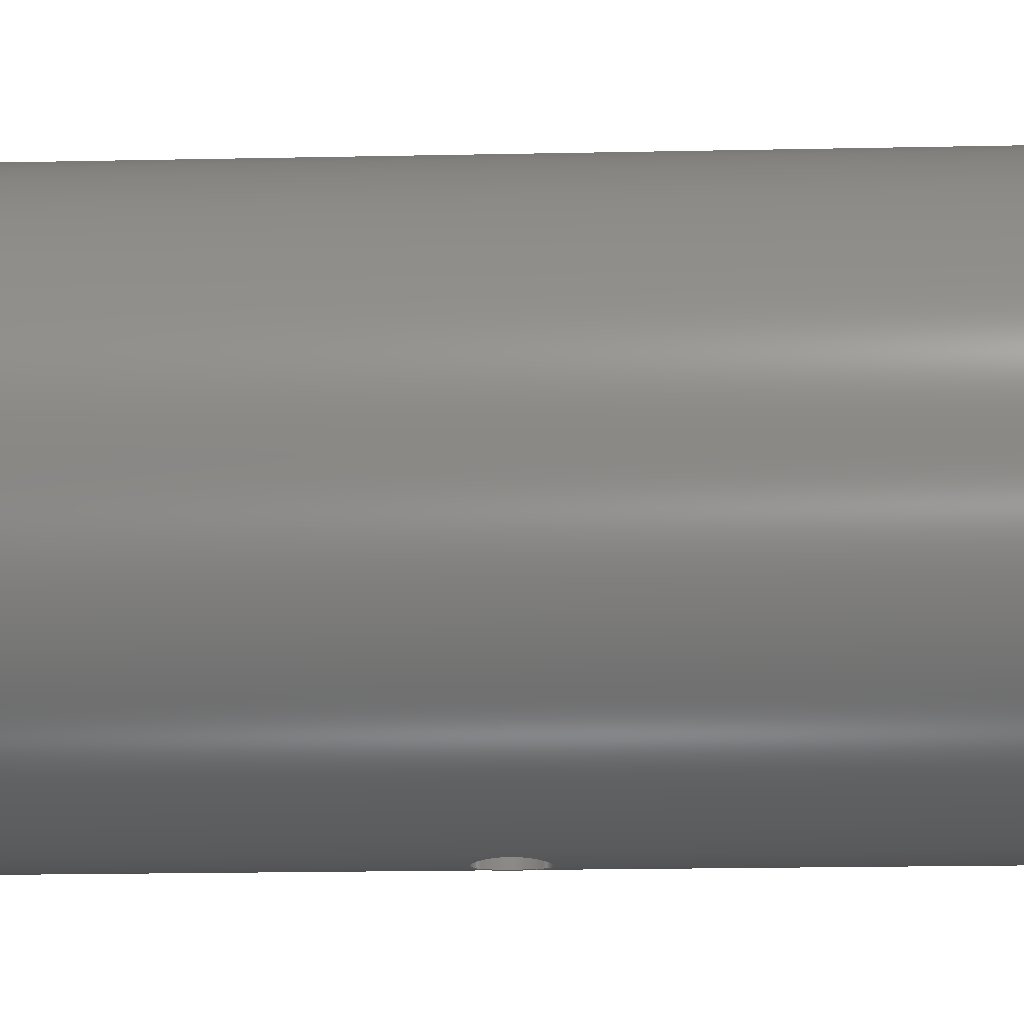
<metadata>
{"format":"step","ext":"stp","renderer":"f3d","projection":"perspective","resolution":1024,"background":"white","views":[{"elev":-13.0,"azim":-86.7,"up":"+Y"}]}
</metadata>
<code>
ISO-10303-21;
DATA;
#1=MECHANICAL_DESIGN_GEOMETRIC_PRESENTATION_REPRESENTATION('',(#4),#300);
#2=SHAPE_REPRESENTATION_RELATIONSHIP('SRR','None',#310,#3);
#3=ADVANCED_BREP_SHAPE_REPRESENTATION('',(#5),#299);
#4=STYLED_ITEM('',(#320),#5);
#5=MANIFOLD_SOLID_BREP('Solid1',#90);
#6=PLANE('',#118);
#7=PLANE('',#119);
#8=CIRCLE('',#113,0.83);
#9=CIRCLE('',#114,0.83);
#10=CIRCLE('',#116,0.69);
#11=CIRCLE('',#117,0.69);
#12=FACE_BOUND('',#29,.T.);
#13=FACE_BOUND('',#31,.T.);
#14=FACE_BOUND('',#33,.T.);
#15=FACE_BOUND('',#34,.T.);
#16=FACE_BOUND('',#35,.T.);
#17=FACE_BOUND('',#37,.T.);
#18=FACE_BOUND('',#38,.T.);
#19=FACE_BOUND('',#39,.T.);
#20=FACE_BOUND('',#41,.T.);
#21=FACE_BOUND('',#43,.T.);
#22=FACE_OUTER_BOUND('',#28,.T.);
#23=FACE_OUTER_BOUND('',#30,.T.);
#24=FACE_OUTER_BOUND('',#32,.T.);
#25=FACE_OUTER_BOUND('',#36,.T.);
#26=FACE_OUTER_BOUND('',#40,.T.);
#27=FACE_OUTER_BOUND('',#42,.T.);
#28=EDGE_LOOP('',(#64));
#29=EDGE_LOOP('',(#65));
#30=EDGE_LOOP('',(#66));
#31=EDGE_LOOP('',(#67));
#32=EDGE_LOOP('',(#68));
#33=EDGE_LOOP('',(#69));
#34=EDGE_LOOP('',(#70));
#35=EDGE_LOOP('',(#71));
#36=EDGE_LOOP('',(#72));
#37=EDGE_LOOP('',(#73));
#38=EDGE_LOOP('',(#74));
#39=EDGE_LOOP('',(#75));
#40=EDGE_LOOP('',(#76));
#41=EDGE_LOOP('',(#77));
#42=EDGE_LOOP('',(#78));
#43=EDGE_LOOP('',(#79));
#44=B_SPLINE_CURVE_WITH_KNOTS('',3,(#145,#146,#147,#148,#149,#150,#151,
#152,#153,#154,#155,#156,#157,#158,#159,#160,#161,#162,#163,#164,#165,#166,
#167,#168,#169,#170,#171,#172,#173,#174,#175,#176,#177,#178),
 .UNSPECIFIED.,.T.,.F.,(4,2,2,2,2,2,2,2,2,2,2,2,2,2,2,2,4),(0,0.0927,
0.1854,0.2781,0.3708,0.4635,
0.5562,0.6489,0.7416,0.8343,
0.927,1.02,1.112,1.205,1.298,
1.391,1.483),.UNSPECIFIED.);
#45=B_SPLINE_CURVE_WITH_KNOTS('',3,(#180,#181,#182,#183,#184,#185,#186,
#187,#188,#189,#190,#191,#192,#193,#194,#195,#196,#197,#198,#199,#200,#201,
#202,#203,#204,#205,#206,#207,#208,#209,#210,#211,#212,#213),
 .UNSPECIFIED.,.T.,.F.,(4,2,2,2,2,2,2,2,2,2,2,2,2,2,2,2,4),(-1.483,
-1.39,-1.297,-1.205,-1.112,
-1.019,-0.9266,-0.8339,-0.7413,
-0.6486,-0.556,-0.4633,-0.3706,
-0.278,-0.1853,-0.09266,0),
 .UNSPECIFIED.);
#46=B_SPLINE_CURVE_WITH_KNOTS('',3,(#216,#217,#218,#219,#220,#221,#222,
#223,#224,#225,#226,#227,#228,#229,#230,#231,#232,#233,#234,#235,#236,#237,
#238,#239,#240,#241,#242,#243,#244,#245,#246,#247,#248,#249),
 .UNSPECIFIED.,.T.,.F.,(4,2,2,2,2,2,2,2,2,2,2,2,2,2,2,2,4),(0,0.09266,
0.1853,0.278,0.3706,0.4633,0.556,
0.6486,0.7413,0.8339,0.9266,1.019,
1.112,1.205,1.297,1.39,1.483),
 .UNSPECIFIED.);
#47=B_SPLINE_CURVE_WITH_KNOTS('',3,(#251,#252,#253,#254,#255,#256,#257,
#258,#259,#260,#261,#262,#263,#264,#265,#266,#267,#268,#269,#270,#271,#272,
#273,#274,#275,#276,#277,#278,#279,#280,#281,#282,#283,#284),
 .UNSPECIFIED.,.T.,.F.,(4,2,2,2,2,2,2,2,2,2,2,2,2,2,2,2,4),(-1.483,
-1.391,-1.298,-1.205,-1.112,
-1.02,-0.927,-0.8343,-0.7416,
-0.6489,-0.5562,-0.4635,-0.3708,
-0.2781,-0.1854,-0.0927,0),
 .UNSPECIFIED.);
#48=VERTEX_POINT('',#144);
#49=VERTEX_POINT('',#179);
#50=VERTEX_POINT('',#215);
#51=VERTEX_POINT('',#250);
#52=VERTEX_POINT('',#286);
#53=VERTEX_POINT('',#288);
#54=VERTEX_POINT('',#291);
#55=VERTEX_POINT('',#293);
#56=EDGE_CURVE('',#48,#48,#44,.T.);
#57=EDGE_CURVE('',#49,#49,#45,.T.);
#58=EDGE_CURVE('',#50,#50,#46,.T.);
#59=EDGE_CURVE('',#51,#51,#47,.T.);
#60=EDGE_CURVE('',#52,#52,#8,.T.);
#61=EDGE_CURVE('',#53,#53,#9,.T.);
#62=EDGE_CURVE('',#54,#54,#10,.T.);
#63=EDGE_CURVE('',#55,#55,#11,.T.);
#64=ORIENTED_EDGE('',*,*,#56,.T.);
#65=ORIENTED_EDGE('',*,*,#57,.F.);
#66=ORIENTED_EDGE('',*,*,#58,.F.);
#67=ORIENTED_EDGE('',*,*,#59,.T.);
#68=ORIENTED_EDGE('',*,*,#60,.T.);
#69=ORIENTED_EDGE('',*,*,#57,.T.);
#70=ORIENTED_EDGE('',*,*,#61,.F.);
#71=ORIENTED_EDGE('',*,*,#58,.T.);
#72=ORIENTED_EDGE('',*,*,#62,.F.);
#73=ORIENTED_EDGE('',*,*,#59,.F.);
#74=ORIENTED_EDGE('',*,*,#63,.T.);
#75=ORIENTED_EDGE('',*,*,#56,.F.);
#76=ORIENTED_EDGE('',*,*,#60,.F.);
#77=ORIENTED_EDGE('',*,*,#62,.T.);
#78=ORIENTED_EDGE('',*,*,#61,.T.);
#79=ORIENTED_EDGE('',*,*,#63,.F.);
#80=CYLINDRICAL_SURFACE('',#110,0.09675);
#81=CYLINDRICAL_SURFACE('',#111,0.09675);
#82=CYLINDRICAL_SURFACE('',#112,0.83);
#83=CYLINDRICAL_SURFACE('',#115,0.69);
#84=ADVANCED_FACE('',(#22,#12),#80,.F.);
#85=ADVANCED_FACE('',(#23,#13),#81,.F.);
#86=ADVANCED_FACE('',(#24,#14,#15,#16),#82,.T.);
#87=ADVANCED_FACE('',(#25,#17,#18,#19),#83,.F.);
#88=ADVANCED_FACE('',(#26,#20),#6,.F.);
#89=ADVANCED_FACE('',(#27,#21),#7,.T.);
#90=CLOSED_SHELL('',(#84,#85,#86,#87,#88,#89));
#91=DERIVED_UNIT_ELEMENT(#93,0);
#92=DERIVED_UNIT_ELEMENT(#304,0);
#93=(
MASS_UNIT()
NAMED_UNIT(*)
SI_UNIT($,.GRAM.)
);
#94=DERIVED_UNIT((#91,#92));
#95=MEASURE_REPRESENTATION_ITEM('density measure',
POSITIVE_RATIO_MEASURE(1),#94);
#96=PROPERTY_DEFINITION_REPRESENTATION(#101,#98);
#97=PROPERTY_DEFINITION_REPRESENTATION(#102,#99);
#98=REPRESENTATION('material name',(#100),#299);
#99=REPRESENTATION('density',(#95),#299);
#100=DESCRIPTIVE_REPRESENTATION_ITEM('Generic','Generic');
#101=PROPERTY_DEFINITION('material property','material name',#312);
#102=PROPERTY_DEFINITION('material property','density of part',#312);
#103=DATE_TIME_ROLE('creation_date');
#104=APPLIED_DATE_AND_TIME_ASSIGNMENT(#105,#103,(#312));
#105=DATE_AND_TIME(#106,#107);
#106=CALENDAR_DATE(2017,17,12);
#107=LOCAL_TIME(23,39,19,#108);
#108=COORDINATED_UNIVERSAL_TIME_OFFSET(0,0,.BEHIND.);
#109=AXIS2_PLACEMENT_3D('placement',#142,#120,#121);
#110=AXIS2_PLACEMENT_3D('',#143,#122,#123);
#111=AXIS2_PLACEMENT_3D('',#214,#124,#125);
#112=AXIS2_PLACEMENT_3D('',#285,#126,#127);
#113=AXIS2_PLACEMENT_3D('',#287,#128,#129);
#114=AXIS2_PLACEMENT_3D('',#289,#130,#131);
#115=AXIS2_PLACEMENT_3D('',#290,#132,#133);
#116=AXIS2_PLACEMENT_3D('',#292,#134,#135);
#117=AXIS2_PLACEMENT_3D('',#294,#136,#137);
#118=AXIS2_PLACEMENT_3D('',#295,#138,#139);
#119=AXIS2_PLACEMENT_3D('',#296,#140,#141);
#120=DIRECTION('axis',(0,0,1));
#121=DIRECTION('refdir',(1,0,0));
#122=DIRECTION('center_axis',(1.723e-31,-1,1.479e-31));
#123=DIRECTION('ref_axis',(2.548e-62,-1.479e-31,-1));
#124=DIRECTION('center_axis',(1.723e-31,-1,1.479e-31));
#125=DIRECTION('ref_axis',(2.548e-62,-1.479e-31,-1));
#126=DIRECTION('center_axis',(-1.972e-31,-1.233e-31,
1));
#127=DIRECTION('ref_axis',(1,-2.431e-62,1.972e-31));
#128=DIRECTION('center_axis',(-1.972e-31,-1.233e-31,
1));
#129=DIRECTION('ref_axis',(1,-2.431e-62,1.972e-31));
#130=DIRECTION('center_axis',(-1.972e-31,-1.233e-31,
1));
#131=DIRECTION('ref_axis',(1,-2.029e-76,1.972e-31));
#132=DIRECTION('center_axis',(-1.972e-31,-1.233e-31,
1));
#133=DIRECTION('ref_axis',(1,-2.431e-62,1.972e-31));
#134=DIRECTION('center_axis',(-1.972e-31,-1.233e-31,
1));
#135=DIRECTION('ref_axis',(1,-2.431e-62,1.972e-31));
#136=DIRECTION('center_axis',(-1.972e-31,-1.233e-31,
1));
#137=DIRECTION('ref_axis',(1,2.159e-76,1.972e-31));
#138=DIRECTION('center_axis',(-1.972e-31,-1.233e-31,
1));
#139=DIRECTION('ref_axis',(1,-1.723e-31,1.972e-31));
#140=DIRECTION('center_axis',(-1.972e-31,-1.233e-31,
1));
#141=DIRECTION('ref_axis',(1,-1.723e-31,1.972e-31));
#142=CARTESIAN_POINT('',(0,0,0));
#143=CARTESIAN_POINT('Origin',(-0.83,12.26,-3));
#144=CARTESIAN_POINT('',(-0.83,0.14,-3.097));
#145=CARTESIAN_POINT('Ctrl Pts',(-0.7333,0.1468,-3));
#146=CARTESIAN_POINT('Ctrl Pts',(-0.7333,0.1468,-3.012));
#147=CARTESIAN_POINT('Ctrl Pts',(-0.7357,0.1465,-3.025));
#148=CARTESIAN_POINT('Ctrl Pts',(-0.7456,0.1452,-3.049));
#149=CARTESIAN_POINT('Ctrl Pts',(-0.753,0.1443,-3.06));
#150=CARTESIAN_POINT('Ctrl Pts',(-0.7702,0.1425,-3.077));
#151=CARTESIAN_POINT('Ctrl Pts',(-0.781,0.1416,-3.084));
#152=CARTESIAN_POINT('Ctrl Pts',(-0.8049,0.1404,-3.094));
#153=CARTESIAN_POINT('Ctrl Pts',(-0.8178,0.14,-3.097));
#154=CARTESIAN_POINT('Ctrl Pts',(-0.8422,0.14,-3.097));
#155=CARTESIAN_POINT('Ctrl Pts',(-0.8551,0.1404,-3.094));
#156=CARTESIAN_POINT('Ctrl Pts',(-0.879,0.1416,-3.084));
#157=CARTESIAN_POINT('Ctrl Pts',(-0.8898,0.1425,-3.077));
#158=CARTESIAN_POINT('Ctrl Pts',(-0.907,0.1443,-3.06));
#159=CARTESIAN_POINT('Ctrl Pts',(-0.9144,0.1452,-3.049));
#160=CARTESIAN_POINT('Ctrl Pts',(-0.9243,0.1465,-3.025));
#161=CARTESIAN_POINT('Ctrl Pts',(-0.9268,0.1468,-3.012));
#162=CARTESIAN_POINT('Ctrl Pts',(-0.9268,0.1468,-2.988));
#163=CARTESIAN_POINT('Ctrl Pts',(-0.9243,0.1465,-2.975));
#164=CARTESIAN_POINT('Ctrl Pts',(-0.9144,0.1452,-2.951));
#165=CARTESIAN_POINT('Ctrl Pts',(-0.907,0.1443,-2.94));
#166=CARTESIAN_POINT('Ctrl Pts',(-0.8898,0.1425,-2.923));
#167=CARTESIAN_POINT('Ctrl Pts',(-0.879,0.1416,-2.916));
#168=CARTESIAN_POINT('Ctrl Pts',(-0.8551,0.1404,-2.906));
#169=CARTESIAN_POINT('Ctrl Pts',(-0.8422,0.14,-2.903));
#170=CARTESIAN_POINT('Ctrl Pts',(-0.8178,0.14,-2.903));
#171=CARTESIAN_POINT('Ctrl Pts',(-0.8049,0.1404,-2.906));
#172=CARTESIAN_POINT('Ctrl Pts',(-0.781,0.1416,-2.916));
#173=CARTESIAN_POINT('Ctrl Pts',(-0.7702,0.1425,-2.923));
#174=CARTESIAN_POINT('Ctrl Pts',(-0.753,0.1443,-2.94));
#175=CARTESIAN_POINT('Ctrl Pts',(-0.7456,0.1452,-2.951));
#176=CARTESIAN_POINT('Ctrl Pts',(-0.7357,0.1465,-2.975));
#177=CARTESIAN_POINT('Ctrl Pts',(-0.7333,0.1468,-2.988));
#178=CARTESIAN_POINT('Ctrl Pts',(-0.7333,0.1468,-3));
#179=CARTESIAN_POINT('',(-0.83,-7.505e-15,-2.903));
#180=CARTESIAN_POINT('Ctrl Pts',(-0.7333,0.005658,
-3));
#181=CARTESIAN_POINT('Ctrl Pts',(-0.7333,0.005658,
-3.012));
#182=CARTESIAN_POINT('Ctrl Pts',(-0.7357,0.005361,
-3.025));
#183=CARTESIAN_POINT('Ctrl Pts',(-0.7456,0.004292,
-3.049));
#184=CARTESIAN_POINT('Ctrl Pts',(-0.753,0.003534,
-3.06));
#185=CARTESIAN_POINT('Ctrl Pts',(-0.7702,0.002114,
-3.077));
#186=CARTESIAN_POINT('Ctrl Pts',(-0.781,0.001359,
-3.084));
#187=CARTESIAN_POINT('Ctrl Pts',(-0.8049,0.0002945,
-3.094));
#188=CARTESIAN_POINT('Ctrl Pts',(-0.8178,-6.772e-15,
-3.097));
#189=CARTESIAN_POINT('Ctrl Pts',(-0.8422,-6.516e-15,
-3.097));
#190=CARTESIAN_POINT('Ctrl Pts',(-0.8551,0.0002945,
-3.094));
#191=CARTESIAN_POINT('Ctrl Pts',(-0.879,0.001359,
-3.084));
#192=CARTESIAN_POINT('Ctrl Pts',(-0.8898,0.002114,
-3.077));
#193=CARTESIAN_POINT('Ctrl Pts',(-0.907,0.003534,
-3.06));
#194=CARTESIAN_POINT('Ctrl Pts',(-0.9144,0.004292,
-3.049));
#195=CARTESIAN_POINT('Ctrl Pts',(-0.9243,0.005361,
-3.025));
#196=CARTESIAN_POINT('Ctrl Pts',(-0.9268,0.005658,
-3.012));
#197=CARTESIAN_POINT('Ctrl Pts',(-0.9268,0.005658,
-2.988));
#198=CARTESIAN_POINT('Ctrl Pts',(-0.9243,0.005361,
-2.975));
#199=CARTESIAN_POINT('Ctrl Pts',(-0.9144,0.004292,
-2.951));
#200=CARTESIAN_POINT('Ctrl Pts',(-0.907,0.003534,
-2.94));
#201=CARTESIAN_POINT('Ctrl Pts',(-0.8898,0.002114,
-2.923));
#202=CARTESIAN_POINT('Ctrl Pts',(-0.879,0.001359,
-2.916));
#203=CARTESIAN_POINT('Ctrl Pts',(-0.8551,0.0002945,
-2.906));
#204=CARTESIAN_POINT('Ctrl Pts',(-0.8422,-6.516e-15,
-2.903));
#205=CARTESIAN_POINT('Ctrl Pts',(-0.8178,-6.772e-15,
-2.903));
#206=CARTESIAN_POINT('Ctrl Pts',(-0.8049,0.0002945,
-2.906));
#207=CARTESIAN_POINT('Ctrl Pts',(-0.781,0.001359,
-2.916));
#208=CARTESIAN_POINT('Ctrl Pts',(-0.7702,0.002114,
-2.923));
#209=CARTESIAN_POINT('Ctrl Pts',(-0.753,0.003534,
-2.94));
#210=CARTESIAN_POINT('Ctrl Pts',(-0.7456,0.004292,
-2.951));
#211=CARTESIAN_POINT('Ctrl Pts',(-0.7357,0.005361,
-2.975));
#212=CARTESIAN_POINT('Ctrl Pts',(-0.7333,0.005658,
-2.988));
#213=CARTESIAN_POINT('Ctrl Pts',(-0.7333,0.005658,
-3));
#214=CARTESIAN_POINT('Origin',(-0.83,12.26,-3));
#215=CARTESIAN_POINT('',(-0.83,1.66,-2.903));
#216=CARTESIAN_POINT('Ctrl Pts',(-0.7333,1.654,-3));
#217=CARTESIAN_POINT('Ctrl Pts',(-0.7333,1.654,-2.988));
#218=CARTESIAN_POINT('Ctrl Pts',(-0.7357,1.655,-2.975));
#219=CARTESIAN_POINT('Ctrl Pts',(-0.7456,1.656,-2.951));
#220=CARTESIAN_POINT('Ctrl Pts',(-0.753,1.656,-2.94));
#221=CARTESIAN_POINT('Ctrl Pts',(-0.7702,1.658,-2.923));
#222=CARTESIAN_POINT('Ctrl Pts',(-0.781,1.659,-2.916));
#223=CARTESIAN_POINT('Ctrl Pts',(-0.8049,1.66,-2.906));
#224=CARTESIAN_POINT('Ctrl Pts',(-0.8178,1.66,-2.903));
#225=CARTESIAN_POINT('Ctrl Pts',(-0.8422,1.66,-2.903));
#226=CARTESIAN_POINT('Ctrl Pts',(-0.8551,1.66,-2.906));
#227=CARTESIAN_POINT('Ctrl Pts',(-0.879,1.659,-2.916));
#228=CARTESIAN_POINT('Ctrl Pts',(-0.8898,1.658,-2.923));
#229=CARTESIAN_POINT('Ctrl Pts',(-0.907,1.656,-2.94));
#230=CARTESIAN_POINT('Ctrl Pts',(-0.9144,1.656,-2.951));
#231=CARTESIAN_POINT('Ctrl Pts',(-0.9243,1.655,-2.975));
#232=CARTESIAN_POINT('Ctrl Pts',(-0.9268,1.654,-2.988));
#233=CARTESIAN_POINT('Ctrl Pts',(-0.9268,1.654,-3.012));
#234=CARTESIAN_POINT('Ctrl Pts',(-0.9243,1.655,-3.025));
#235=CARTESIAN_POINT('Ctrl Pts',(-0.9144,1.656,-3.049));
#236=CARTESIAN_POINT('Ctrl Pts',(-0.907,1.656,-3.06));
#237=CARTESIAN_POINT('Ctrl Pts',(-0.8898,1.658,-3.077));
#238=CARTESIAN_POINT('Ctrl Pts',(-0.879,1.659,-3.084));
#239=CARTESIAN_POINT('Ctrl Pts',(-0.8551,1.66,-3.094));
#240=CARTESIAN_POINT('Ctrl Pts',(-0.8422,1.66,-3.097));
#241=CARTESIAN_POINT('Ctrl Pts',(-0.8178,1.66,-3.097));
#242=CARTESIAN_POINT('Ctrl Pts',(-0.8049,1.66,-3.094));
#243=CARTESIAN_POINT('Ctrl Pts',(-0.781,1.659,-3.084));
#244=CARTESIAN_POINT('Ctrl Pts',(-0.7702,1.658,-3.077));
#245=CARTESIAN_POINT('Ctrl Pts',(-0.753,1.656,-3.06));
#246=CARTESIAN_POINT('Ctrl Pts',(-0.7456,1.656,-3.049));
#247=CARTESIAN_POINT('Ctrl Pts',(-0.7357,1.655,-3.025));
#248=CARTESIAN_POINT('Ctrl Pts',(-0.7333,1.654,-3.012));
#249=CARTESIAN_POINT('Ctrl Pts',(-0.7333,1.654,-3));
#250=CARTESIAN_POINT('',(-0.83,1.52,-3.097));
#251=CARTESIAN_POINT('Ctrl Pts',(-0.7333,1.513,-3));
#252=CARTESIAN_POINT('Ctrl Pts',(-0.7333,1.513,-2.988));
#253=CARTESIAN_POINT('Ctrl Pts',(-0.7357,1.514,-2.975));
#254=CARTESIAN_POINT('Ctrl Pts',(-0.7456,1.515,-2.951));
#255=CARTESIAN_POINT('Ctrl Pts',(-0.753,1.516,-2.94));
#256=CARTESIAN_POINT('Ctrl Pts',(-0.7702,1.517,-2.923));
#257=CARTESIAN_POINT('Ctrl Pts',(-0.781,1.518,-2.916));
#258=CARTESIAN_POINT('Ctrl Pts',(-0.8049,1.52,-2.906));
#259=CARTESIAN_POINT('Ctrl Pts',(-0.8178,1.52,-2.903));
#260=CARTESIAN_POINT('Ctrl Pts',(-0.8422,1.52,-2.903));
#261=CARTESIAN_POINT('Ctrl Pts',(-0.8551,1.52,-2.906));
#262=CARTESIAN_POINT('Ctrl Pts',(-0.879,1.518,-2.916));
#263=CARTESIAN_POINT('Ctrl Pts',(-0.8898,1.517,-2.923));
#264=CARTESIAN_POINT('Ctrl Pts',(-0.907,1.516,-2.94));
#265=CARTESIAN_POINT('Ctrl Pts',(-0.9144,1.515,-2.951));
#266=CARTESIAN_POINT('Ctrl Pts',(-0.9243,1.514,-2.975));
#267=CARTESIAN_POINT('Ctrl Pts',(-0.9268,1.513,-2.988));
#268=CARTESIAN_POINT('Ctrl Pts',(-0.9268,1.513,-3.012));
#269=CARTESIAN_POINT('Ctrl Pts',(-0.9243,1.514,-3.025));
#270=CARTESIAN_POINT('Ctrl Pts',(-0.9144,1.515,-3.049));
#271=CARTESIAN_POINT('Ctrl Pts',(-0.907,1.516,-3.06));
#272=CARTESIAN_POINT('Ctrl Pts',(-0.8898,1.517,-3.077));
#273=CARTESIAN_POINT('Ctrl Pts',(-0.879,1.518,-3.084));
#274=CARTESIAN_POINT('Ctrl Pts',(-0.8551,1.52,-3.094));
#275=CARTESIAN_POINT('Ctrl Pts',(-0.8422,1.52,-3.097));
#276=CARTESIAN_POINT('Ctrl Pts',(-0.8178,1.52,-3.097));
#277=CARTESIAN_POINT('Ctrl Pts',(-0.8049,1.52,-3.094));
#278=CARTESIAN_POINT('Ctrl Pts',(-0.781,1.518,-3.084));
#279=CARTESIAN_POINT('Ctrl Pts',(-0.7702,1.517,-3.077));
#280=CARTESIAN_POINT('Ctrl Pts',(-0.753,1.516,-3.06));
#281=CARTESIAN_POINT('Ctrl Pts',(-0.7456,1.515,-3.049));
#282=CARTESIAN_POINT('Ctrl Pts',(-0.7357,1.514,-3.025));
#283=CARTESIAN_POINT('Ctrl Pts',(-0.7333,1.513,-3.012));
#284=CARTESIAN_POINT('Ctrl Pts',(-0.7333,1.513,-3));
#285=CARTESIAN_POINT('Origin',(-0.83,0.83,-6));
#286=CARTESIAN_POINT('',(6.01e-15,0.83,-6));
#287=CARTESIAN_POINT('Origin',(-0.83,0.83,-6));
#288=CARTESIAN_POINT('',(-2.732e-15,0.83,1.71e-28));
#289=CARTESIAN_POINT('Origin',(-0.83,0.83,1.708e-28));
#290=CARTESIAN_POINT('Origin',(-0.83,0.83,-6));
#291=CARTESIAN_POINT('',(-0.14,0.83,-6));
#292=CARTESIAN_POINT('Origin',(-0.83,0.83,-6));
#293=CARTESIAN_POINT('',(-0.14,0.83,1.71e-28));
#294=CARTESIAN_POINT('Origin',(-0.83,0.83,1.708e-28));
#295=CARTESIAN_POINT('Origin',(-0.83,0.83,-6));
#296=CARTESIAN_POINT('Origin',(-0.83,0.83,1.708e-28));
#297=UNCERTAINTY_MEASURE_WITH_UNIT(LENGTH_MEASURE(0.0003937),
#302,'DISTANCE_ACCURACY_VALUE',
'Maximum model space distance between geometric entities at asserted c
onnectivities');
#298=UNCERTAINTY_MEASURE_WITH_UNIT(LENGTH_MEASURE(0.0003937),
#302,'DISTANCE_ACCURACY_VALUE',
'Maximum model space distance between geometric entities at asserted c
onnectivities');
#299=(
GEOMETRIC_REPRESENTATION_CONTEXT(3)
GLOBAL_UNCERTAINTY_ASSIGNED_CONTEXT((#297))
GLOBAL_UNIT_ASSIGNED_CONTEXT((#302,#307,#306))
REPRESENTATION_CONTEXT('','3D')
);
#300=(
GEOMETRIC_REPRESENTATION_CONTEXT(3)
GLOBAL_UNCERTAINTY_ASSIGNED_CONTEXT((#298))
GLOBAL_UNIT_ASSIGNED_CONTEXT((#302,#307,#306))
REPRESENTATION_CONTEXT('','3D')
);
#301=DIMENSIONAL_EXPONENTS(1,0,0,0,0,0,0);
#302=(
CONVERSION_BASED_UNIT('inch',#305)
LENGTH_UNIT()
NAMED_UNIT(#301)
);
#303=(
LENGTH_UNIT()
NAMED_UNIT(*)
SI_UNIT(.MILLI.,.METRE.)
);
#304=(
LENGTH_UNIT()
NAMED_UNIT(*)
SI_UNIT(.CENTI.,.METRE.)
);
#305=LENGTH_MEASURE_WITH_UNIT(LENGTH_MEASURE(25.4),#303);
#306=(
NAMED_UNIT(*)
SI_UNIT($,.STERADIAN.)
SOLID_ANGLE_UNIT()
);
#307=(
NAMED_UNIT(*)
PLANE_ANGLE_UNIT()
SI_UNIT($,.RADIAN.)
);
#308=SHAPE_DEFINITION_REPRESENTATION(#309,#310);
#309=PRODUCT_DEFINITION_SHAPE('',$,#312);
#310=SHAPE_REPRESENTATION('',(#109),#299);
#311=PRODUCT_DEFINITION_CONTEXT('part definition',#316,'design');
#312=PRODUCT_DEFINITION('GE-18014-4','GE-18014-4',#313,#311);
#313=PRODUCT_DEFINITION_FORMATION('ANY',$,#318);
#314=PRODUCT_RELATED_PRODUCT_CATEGORY('GE-18014-4','GE-18014-4',(#318));
#315=APPLICATION_PROTOCOL_DEFINITION('international standard',
'automotive_design',2009,#316);
#316=APPLICATION_CONTEXT(
'Core Data for Automotive Mechanical Design Process');
#317=PRODUCT_CONTEXT('part definition',#316,'mechanical');
#318=PRODUCT('GE-18014-4','GE-18014-4',$,(#317));
#319=PRESENTATION_STYLE_ASSIGNMENT((#321));
#320=PRESENTATION_STYLE_ASSIGNMENT((#322));
#321=SURFACE_STYLE_USAGE(.BOTH.,#323);
#322=SURFACE_STYLE_USAGE(.BOTH.,#324);
#323=SURFACE_SIDE_STYLE('',(#325));
#324=SURFACE_SIDE_STYLE('',(#326));
#325=SURFACE_STYLE_FILL_AREA(#327);
#326=SURFACE_STYLE_FILL_AREA(#328);
#327=FILL_AREA_STYLE('',(#329));
#328=FILL_AREA_STYLE('',(#330));
#329=FILL_AREA_STYLE_COLOUR('',#331);
#330=FILL_AREA_STYLE_COLOUR('',#332);
#331=COLOUR_RGB('',0.749,0.749,0.749);
#332=COLOUR_RGB('',0.8941,0.9137,0.9294);
ENDSEC;
END-ISO-10303-21;

</code>
